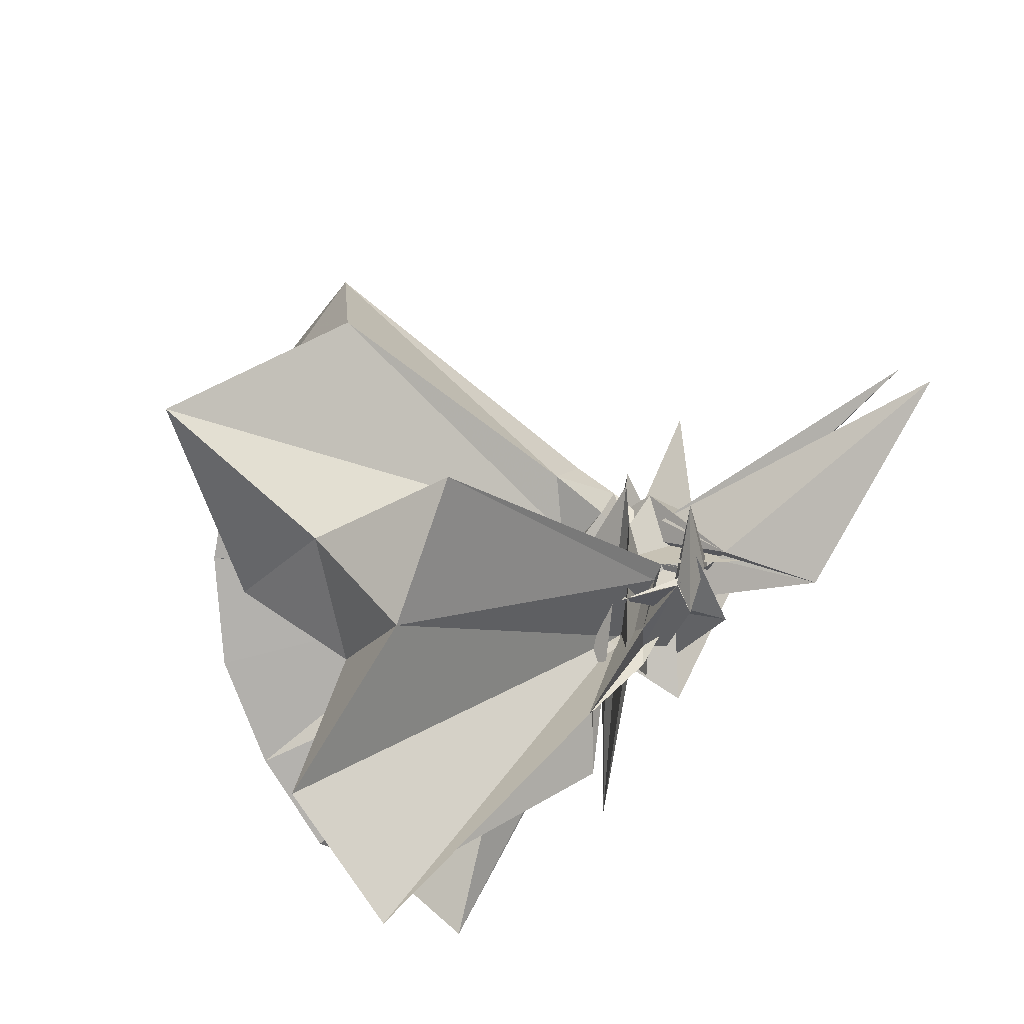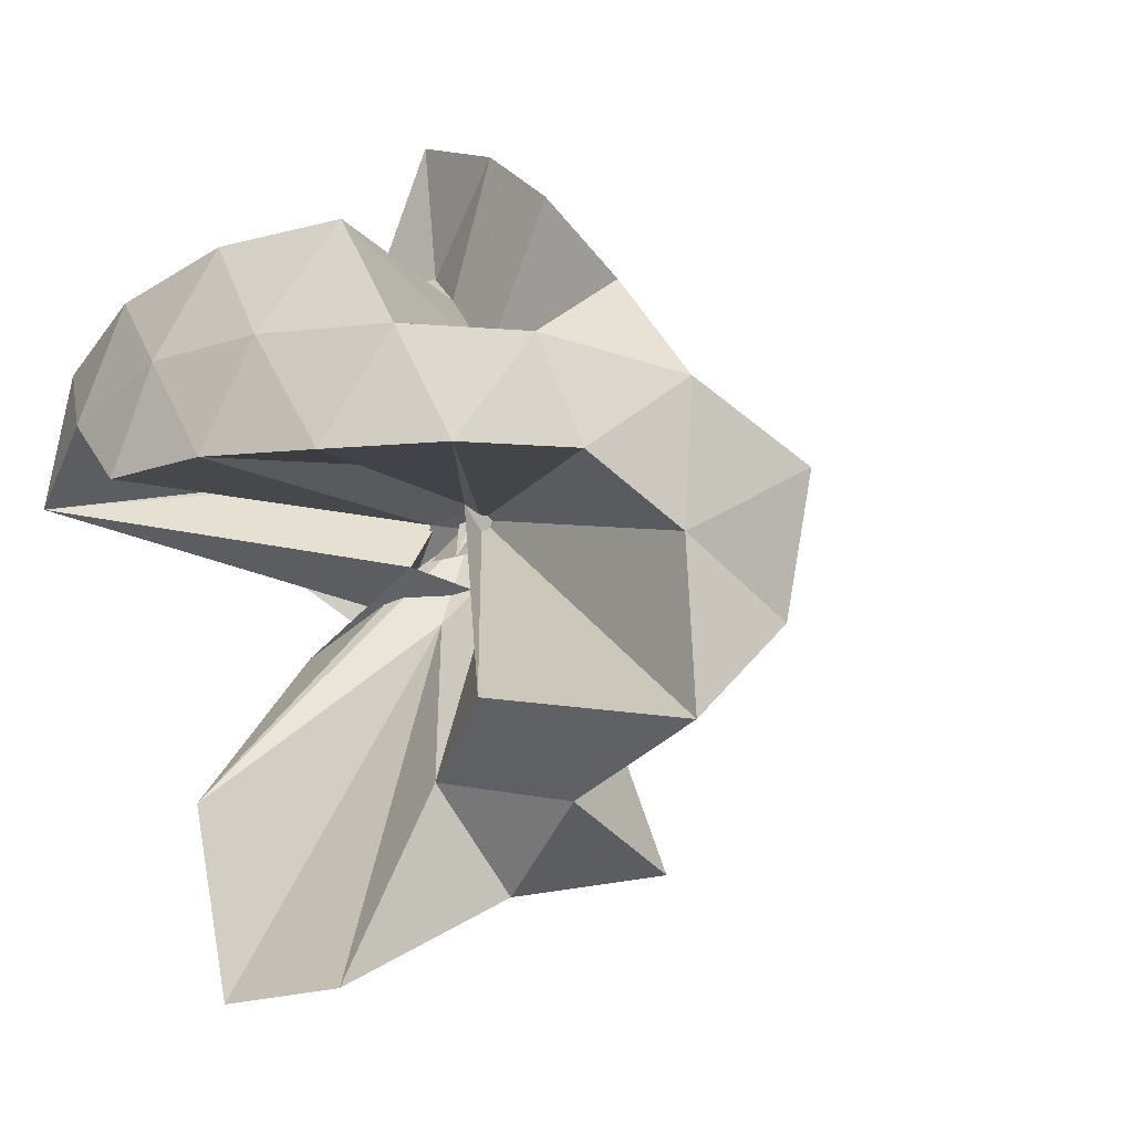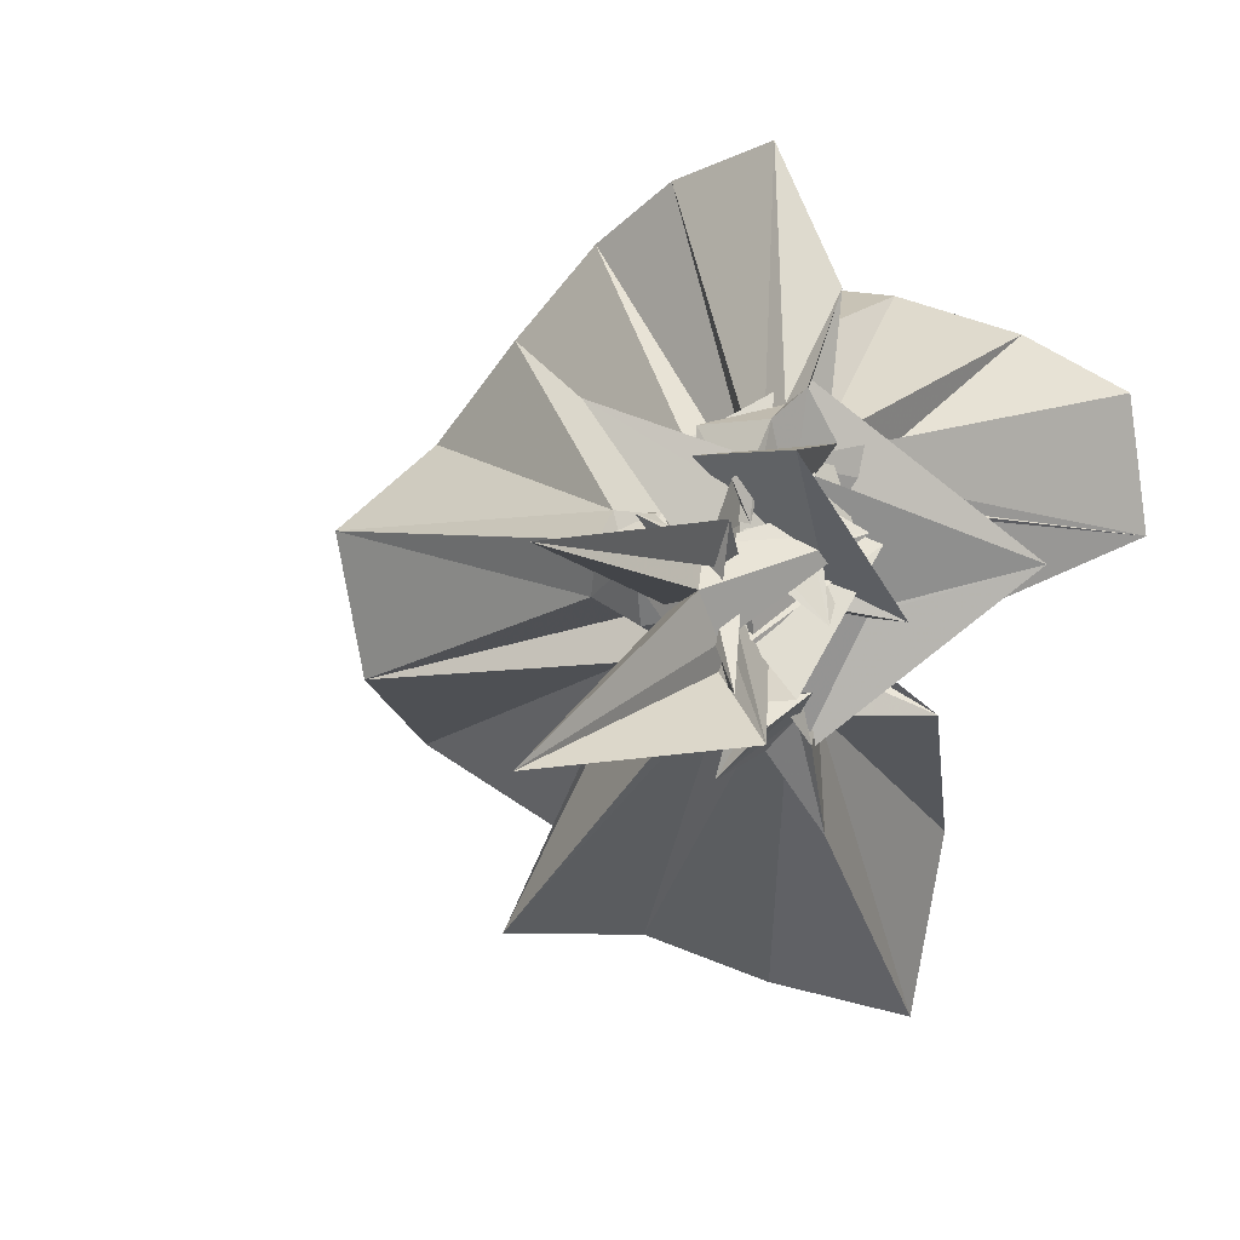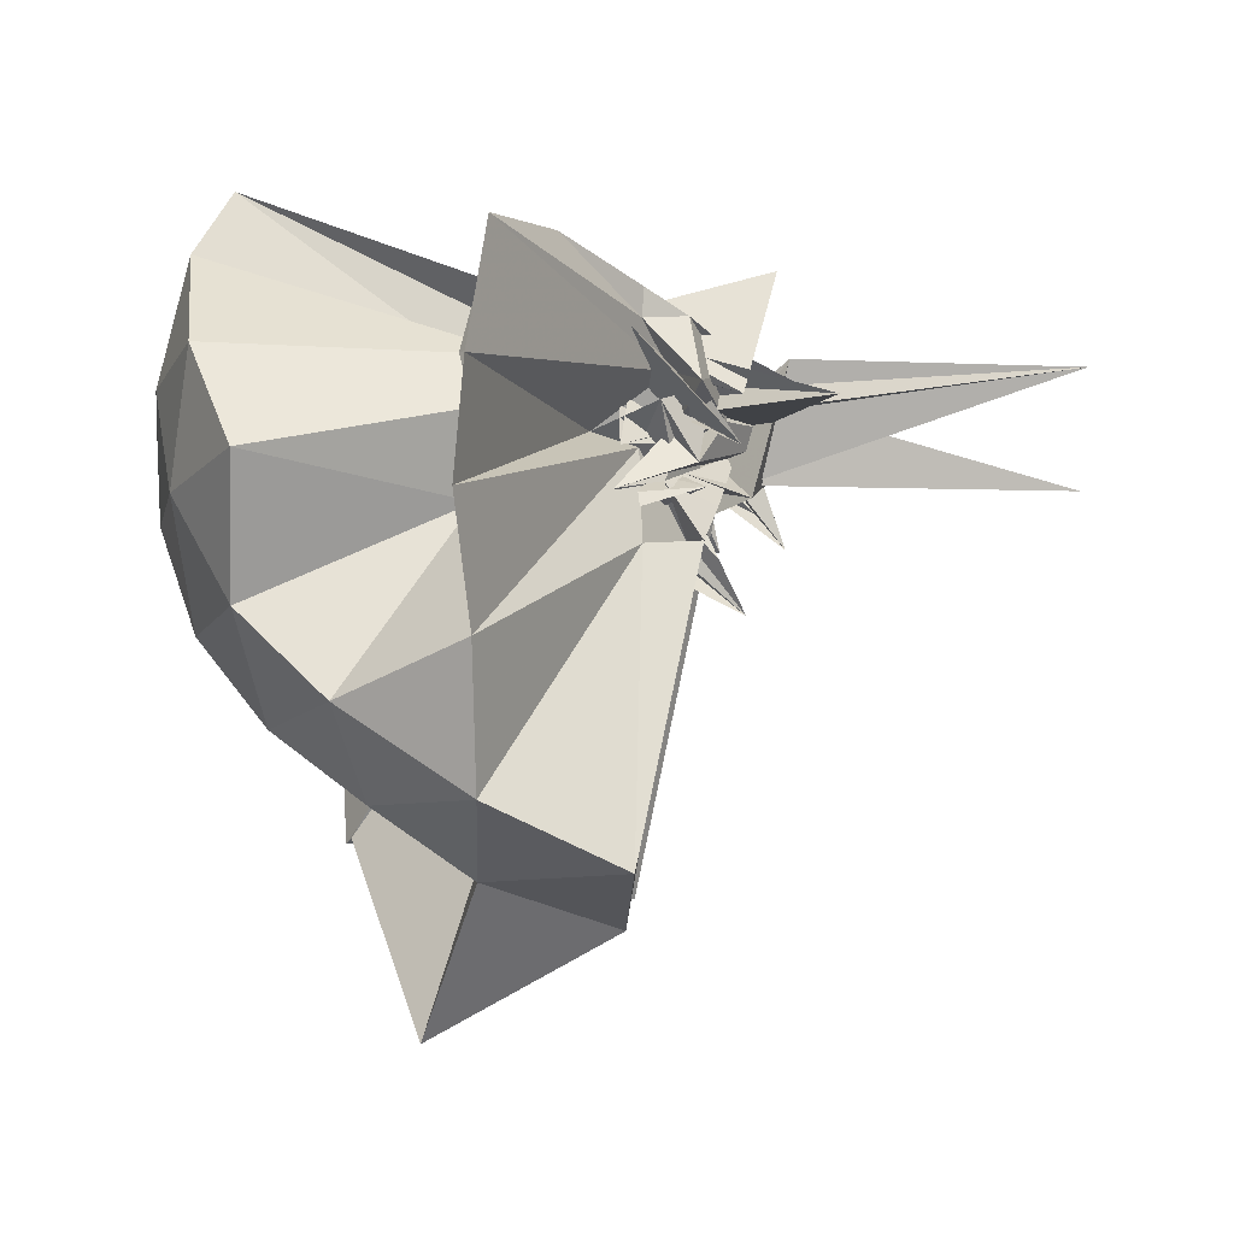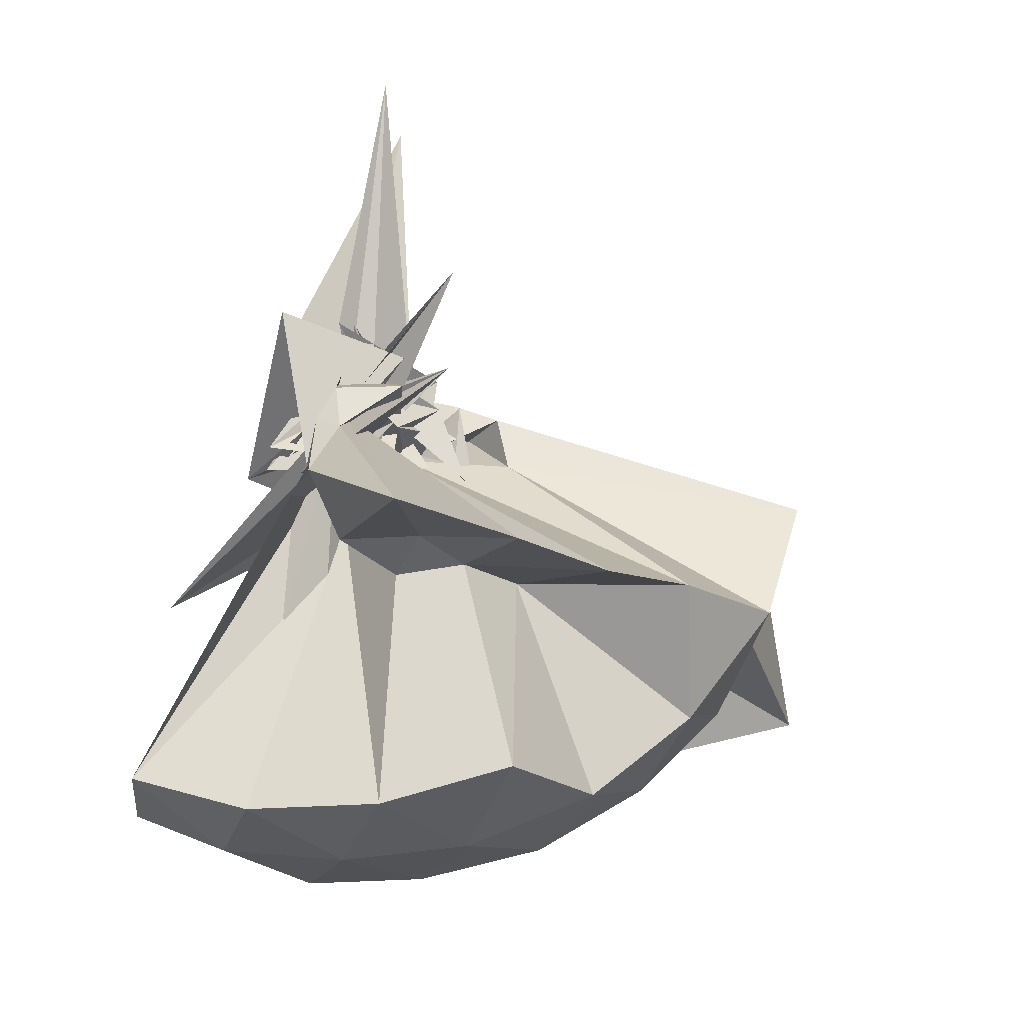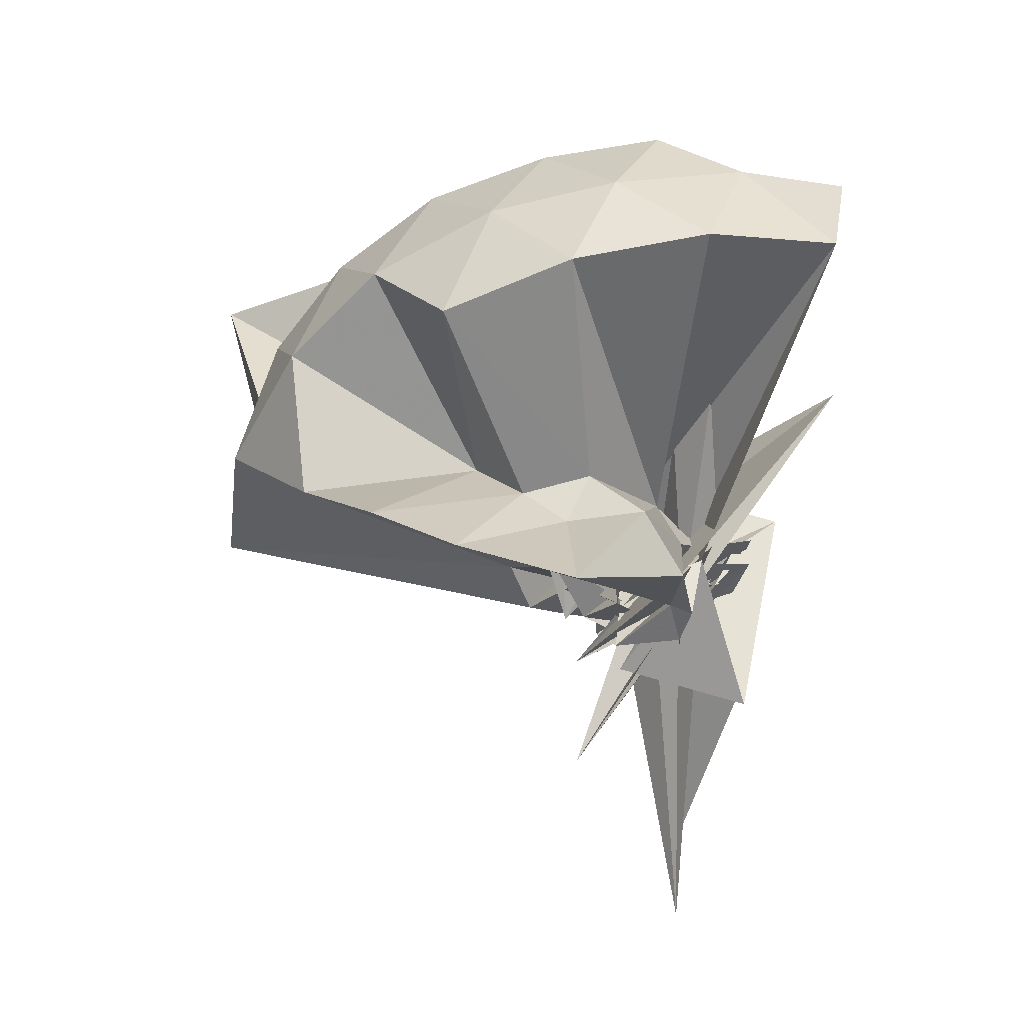
<metadata>
{"format":"obj","ext":"obj","renderer":"f3d","projection":"perspective","resolution":1024,"background":"white","views":[{"elev":-77.7,"azim":131.9,"up":"+Y"},{"elev":-8.9,"azim":47.8,"up":"+Y"},{"elev":10.3,"azim":-146.8,"up":"+Y"},{"elev":54.5,"azim":92.4,"up":"+Y"},{"elev":75.9,"azim":7.6,"up":"+Y"},{"elev":21.8,"azim":-175.5,"up":"+Z"}]}
</metadata>
<code>
v -0.9202 -0.1083 1.121
v -0.8598 -0.139 -0.08098
v -0.04448 -0.1047 0.6095
v -0.119 0.131 0.6697
v -0.5387 0.1929 0.4319
v -0.653 0.3348 0.4356
v -0.753 0.4063 0.4019
v -0.9202 0.4204 0.4356
v -0.9997 0.1843 0.2646
v -1.064 0.02099 0.1892
v -1.052 -0.02309 0.271
v -0.7629 0.1128 -0.06961
v -1.339 -0.09794 0.5321
v -0.7791 -0.2847 -0.03583
v -1.014 -0.1905 0.2048
v -0.9324 -0.2548 0.2111
v -0.9822 -0.389 0.2667
v -0.9096 -1.17 0.8196
v -0.5786 -1.137 0.777
v -0.5073 -0.7252 0.5947
v -0.2585 -0.5787 0.694
v -0.8217 -0.09909 0.2066
v 0.03565 0.05925 0.3933
v -0.1626 0.2917 0.4071
v -0.3409 0.4963 0.4454
v -0.535 0.63 0.4323
v -0.7911 0.7152 0.4035
v -1.007 0.44 0.2964
v -0.9689 0.1828 0.1907
v -0.9765 0.08891 0.1262
v -1.142 -0.1624 0.02122
v -0.9804 0.2801 0.2036
v -0.989 -0.4655 0.1688
v -1.047 -0.199 0.09647
v -1.008 -0.2192 0.1098
v -1.034 -0.4274 0.1511
v -0.9874 -0.64 0.2903
v -0.9792 -0.279 0.1702
v -0.4867 -0.9528 0.4085
v -0.2525 -0.77 0.4471
v 0.1705 -0.6415 0.5215
v 0.0253 -0.2532 0.4047
v -0.6003 0.0006785 0.1164
v -0.8399 -0.002244 0.1324
v -0.8694 0.006631 0.2315
v -0.9639 0.08728 0.07631
v -0.9786 0.2299 0.1334
v -1.028 0.2652 0.1308
v -1.047 0.1523 0.2131
v -0.8657 0.1448 -0.07035
v -1.032 0.0972 0.1289
v -1.141 -0.1355 0.2067
v -1.018 -0.1144 0.08622
v -1.019 -0.2358 0.02678
v -1.021 -0.343 0.07134
v -1.013 -0.371 0.129
v -0.9656 -0.4336 0.09199
v -0.9244 -0.3013 0.01213
v -0.3269 -0.9043 0.1172
v -0.6454 -0.2959 0.1026
v 0.02951 -0.4101 0.1225
v 0.08657 -0.09591 0.105
v -0.7076 -0.1456 0.02682
v -0.8566 0.1307 0.09111
v -0.8619 -0.04519 0.08745
v -0.8563 0.1944 0.01201
v -1.002 0.2127 0.04068
v -1.011 0.03088 0.1021
v -1.155 0.1826 -0.1311
v -1.082 -0.1569 0.1384
v -0.7738 0.2638 -0.2507
v -0.9213 -0.02046 0.1481
v -1.115 -0.2918 -0.05034
v -0.9238 -0.3162 -0.1085
v -1.066 -0.3078 0.09744
v -0.9327 -0.4699 -0.03994
v -0.9585 -0.2355 0.03768
v -0.908 -0.2999 -0.02572
v -0.7025 -0.1696 0.1597
v -0.7827 -0.162 0.169
v -0.6025 -0.1604 0.03484
v -0.6422 -0.03971 -0.003434
v -0.9693 0.04399 -0.00907
v -0.775 0.03933 0.01214
v -0.8798 0.03854 -0.03914
v -1.007 0.02556 -0.03959
v -1.001 0.1404 -0.02085
v -0.8216 -0.1904 0.282
v -1.221 -0.1714 0.1828
v -1.123 -0.06216 0.1553
v -1.027 -0.1971 -0.06003
v -0.9999 -0.1742 -0.05743
v -1.161 -0.02964 0.191
v -0.8396 -0.3266 -0.1741
v -1.029 -0.3601 -0.005819
v -0.8946 -0.3718 0.0931
v -0.9079 -0.1774 0.001071
v -0.9577 -0.0784 0.08977
v -0.7693 -0.1103 0.1521
v -0.7348 -0.2008 0.008781
v -0.7455 -0.06134 -0.03002
v -0.7416 0.01782 0.0792
v -0.1994 -0.09566 0.8119
v -0.3111 0.1499 0.87
v -0.4893 0.3991 0.8663
v -0.7973 0.3202 0.4748
v -0.9418 0.1357 0.335
v -0.9022 -0.03994 0.292
v -1.002 -0.01761 0.137
v -0.9986 0.1291 0.07101
v -0.9848 -0.3212 0.2236
v -0.6947 -0.3643 -0.09659
v -1.164 -0.3999 0.4243
v -0.9631 -0.7569 0.8613
v -0.832 -0.3423 0.313
v -0.7884 -0.2116 0.1874
v -0.775 -0.08013 0.2971
v -0.4129 -0.1018 0.9771
v -0.5697 0.1494 1.017
v -0.7578 0.3742 0.9784
v -1.042 0.3015 1.018
v -1.311 0.1972 0.9742
v -1.336 -0.1054 1.023
v -0.8648 -0.2189 0.3752
v -0.9625 -0.1969 0.2709
v -0.911 -0.1048 0.1595
v -0.7308 0.01793 -0.004269
v -0.6692 -0.09305 1.079
v -0.8364 0.1296 1.081
v -1.109 0.03695 1.087
v -1.005 0.06736 0.08202
v -0.9069 -0.1088 0.2844
v -0.6906 0.05444 0.1763
v -1.085 -0.2542 -0.2227
v -0.973 0.02135 0.00288
v -0.9869 0.1125 -0.07502
v -0.9336 -0.09859 -0.05309
v -1.079 0.04781 0.1037
v -1.031 -0.1197 -0.07292
v -0.7746 0.08762 0.1673
v -1.026 -0.1927 -0.08663
v -0.9872 -0.2765 -0.0945
v -0.9957 -0.2005 0.05119
v -0.8577 0.02961 0.05616
v -0.7483 -0.2674 0.1311
v -0.8691 -0.1702 0.01773
v -0.9336 -0.1305 -0.0642
v -0.8192 -0.2736 0.08813
v -0.9951 -0.06112 -0.04865
v -1.005 0.01747 -0.177
v -0.9503 -0.006041 -0.1131
v -1.158 -0.001555 0.1424
v -1.011 -0.1799 -0.1545
v -1.002 -0.2344 -0.1257
v -1.181 -0.3269 -0.2724
v -0.7924 0.0003234 0.07812
v -0.8 -0.1028 -0.09682
v -1.037 0.05269 -0.1631
v -1.012 0.08591 -0.7573
v -1.001 -0.07361 -0.2119
v -0.9974 -0.2965 -0.7895
v -0.994 -0.2659 -0.1552
f 3 23 4
f 4 23 24
f 4 24 5
f 5 24 25
f 5 25 6
f 6 25 26
f 6 26 7
f 7 26 27
f 7 27 8
f 8 27 28
f 8 28 9
f 9 28 29
f 9 29 10
f 10 29 30
f 10 30 11
f 11 30 31
f 11 31 12
f 12 31 32
f 12 32 13
f 13 32 33
f 13 33 14
f 14 33 34
f 14 34 15
f 15 34 35
f 15 35 16
f 16 35 36
f 16 36 17
f 17 36 37
f 17 37 18
f 18 37 38
f 18 38 19
f 19 38 39
f 19 39 20
f 20 39 40
f 20 40 21
f 21 40 41
f 21 41 22
f 22 41 42
f 22 42 3
f 3 42 23
f 23 43 24
f 24 43 44
f 24 44 25
f 25 44 45
f 25 45 26
f 26 45 46
f 26 46 27
f 27 46 47
f 27 47 28
f 28 47 48
f 28 48 29
f 29 48 49
f 29 49 30
f 30 49 50
f 30 50 31
f 31 50 51
f 31 51 32
f 32 51 52
f 32 52 33
f 33 52 53
f 33 53 34
f 34 53 54
f 34 54 35
f 35 54 55
f 35 55 36
f 36 55 56
f 36 56 37
f 37 56 57
f 37 57 38
f 38 57 58
f 38 58 39
f 39 58 59
f 39 59 40
f 40 59 60
f 40 60 41
f 41 60 61
f 41 61 42
f 42 61 62
f 42 62 23
f 23 62 43
f 43 63 44
f 44 63 64
f 44 64 45
f 45 64 65
f 45 65 46
f 46 65 66
f 46 66 47
f 47 66 67
f 47 67 48
f 48 67 68
f 48 68 49
f 49 68 69
f 49 69 50
f 50 69 70
f 50 70 51
f 51 70 71
f 51 71 52
f 52 71 72
f 52 72 53
f 53 72 73
f 53 73 54
f 54 73 74
f 54 74 55
f 55 74 75
f 55 75 56
f 56 75 76
f 56 76 57
f 57 76 77
f 57 77 58
f 58 77 78
f 58 78 59
f 59 78 79
f 59 79 60
f 60 79 80
f 60 80 61
f 61 80 81
f 61 81 62
f 62 81 82
f 62 82 43
f 43 82 63
f 63 83 64
f 64 83 84
f 64 84 65
f 65 84 85
f 65 85 66
f 66 85 86
f 66 86 67
f 67 86 87
f 67 87 68
f 68 87 88
f 68 88 69
f 69 88 89
f 69 89 70
f 70 89 90
f 70 90 71
f 71 90 91
f 71 91 72
f 72 91 92
f 72 92 73
f 73 92 93
f 73 93 74
f 74 93 94
f 74 94 75
f 75 94 95
f 75 95 76
f 76 95 96
f 76 96 77
f 77 96 97
f 77 97 78
f 78 97 98
f 78 98 79
f 79 98 99
f 79 99 80
f 80 99 100
f 80 100 81
f 81 100 101
f 81 101 82
f 82 101 102
f 82 102 63
f 63 102 83
f 103 104 118
f 104 119 118
f 104 105 119
f 105 120 119
f 105 106 120
f 106 107 120
f 107 121 120
f 107 108 121
f 108 122 121
f 108 109 122
f 109 110 122
f 110 123 122
f 110 111 123
f 111 124 123
f 111 112 124
f 112 113 124
f 113 125 124
f 113 114 125
f 114 126 125
f 114 115 126
f 115 116 126
f 116 127 126
f 116 117 127
f 117 118 127
f 117 103 118
f 118 119 128
f 119 129 128
f 119 120 129
f 120 121 129
f 121 130 129
f 121 122 130
f 122 123 130
f 123 131 130
f 123 124 131
f 124 125 131
f 125 132 131
f 125 126 132
f 126 127 132
f 127 128 132
f 127 118 128
f 133 148 134
f 134 148 149
f 134 149 135
f 135 149 150
f 135 150 136
f 136 150 137
f 137 150 151
f 137 151 138
f 138 151 152
f 138 152 139
f 139 152 140
f 140 152 153
f 140 153 141
f 141 153 154
f 141 154 142
f 142 154 143
f 143 154 155
f 143 155 144
f 144 155 156
f 144 156 145
f 145 156 146
f 146 156 157
f 146 157 147
f 147 157 148
f 147 148 133
f 148 158 149
f 149 158 159
f 149 159 150
f 150 159 151
f 151 159 160
f 151 160 152
f 152 160 153
f 153 160 161
f 153 161 154
f 154 161 155
f 155 161 162
f 155 162 156
f 156 162 157
f 157 162 158
f 157 158 148
f 3 4 103
f 103 4 104
f 4 5 104
f 104 5 105
f 5 6 105
f 105 6 106
f 6 7 106
f 7 8 106
f 106 8 107
f 8 9 107
f 107 9 108
f 9 10 108
f 108 10 109
f 10 11 109
f 11 12 109
f 109 12 110
f 12 13 110
f 110 13 111
f 13 14 111
f 111 14 112
f 14 15 112
f 15 16 112
f 112 16 113
f 16 17 113
f 113 17 114
f 17 18 114
f 114 18 115
f 18 19 115
f 19 20 115
f 115 20 116
f 20 21 116
f 116 21 117
f 21 22 117
f 117 22 103
f 22 3 103
f 83 133 84
f 84 133 134
f 84 134 85
f 85 134 135
f 85 135 86
f 86 135 136
f 86 136 87
f 87 136 88
f 88 136 137
f 88 137 89
f 89 137 138
f 89 138 90
f 90 138 139
f 90 139 91
f 91 139 92
f 92 139 140
f 92 140 93
f 93 140 141
f 93 141 94
f 94 141 142
f 94 142 95
f 95 142 96
f 96 142 143
f 96 143 97
f 97 143 144
f 97 144 98
f 98 144 145
f 98 145 99
f 99 145 100
f 100 145 146
f 100 146 101
f 101 146 147
f 101 147 102
f 102 147 133
f 102 133 83
f 128 129 1
f 129 130 1
f 130 131 1
f 131 132 1
f 132 128 1
f 159 158 2
f 160 159 2
f 161 160 2
f 162 161 2
f 158 162 2

</code>
